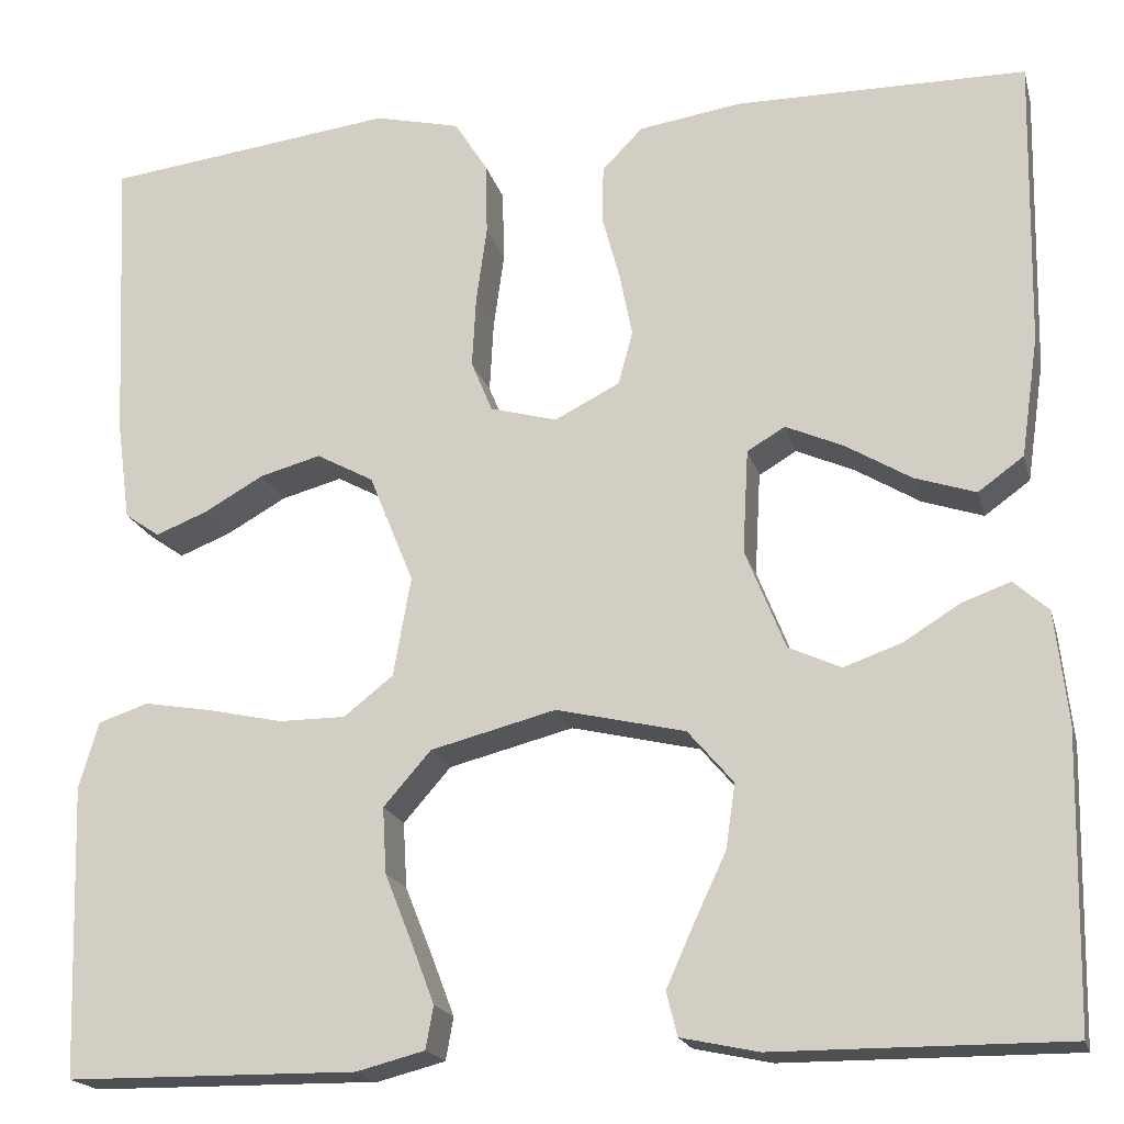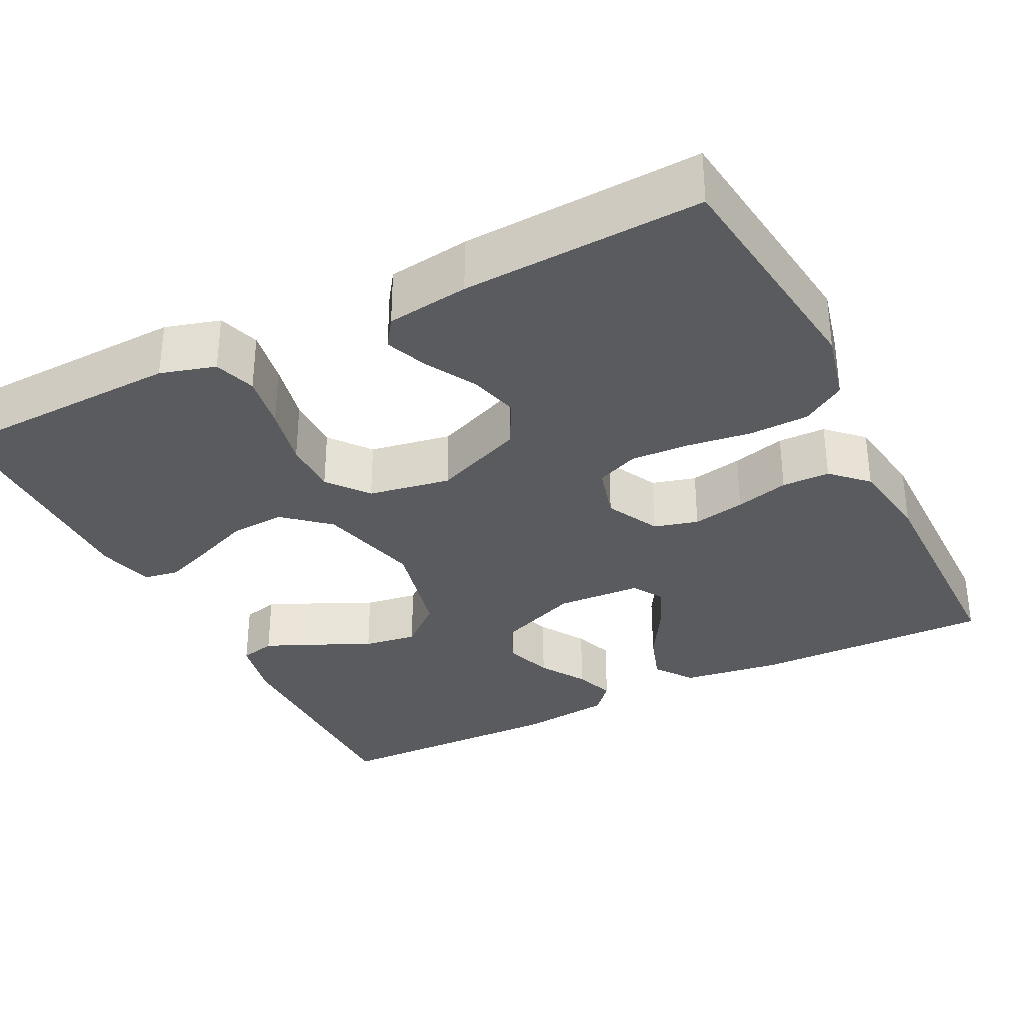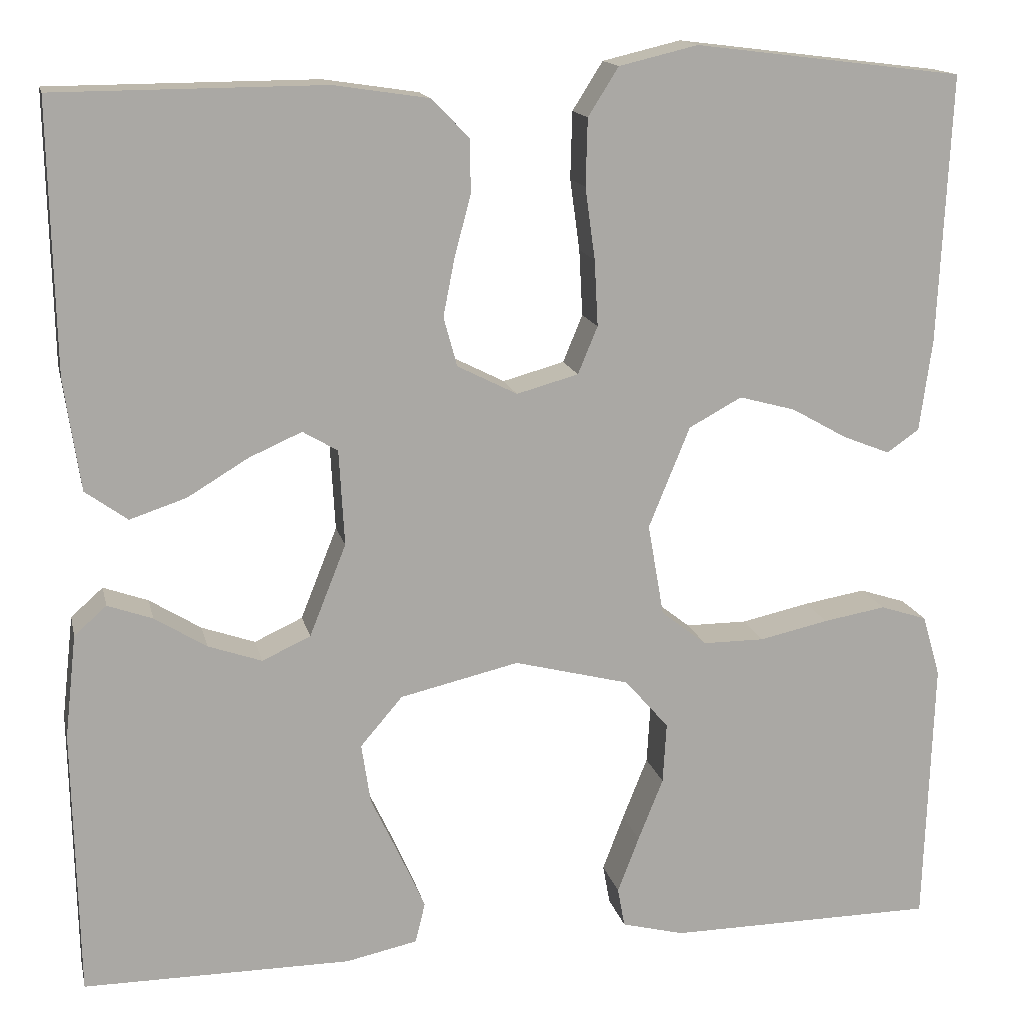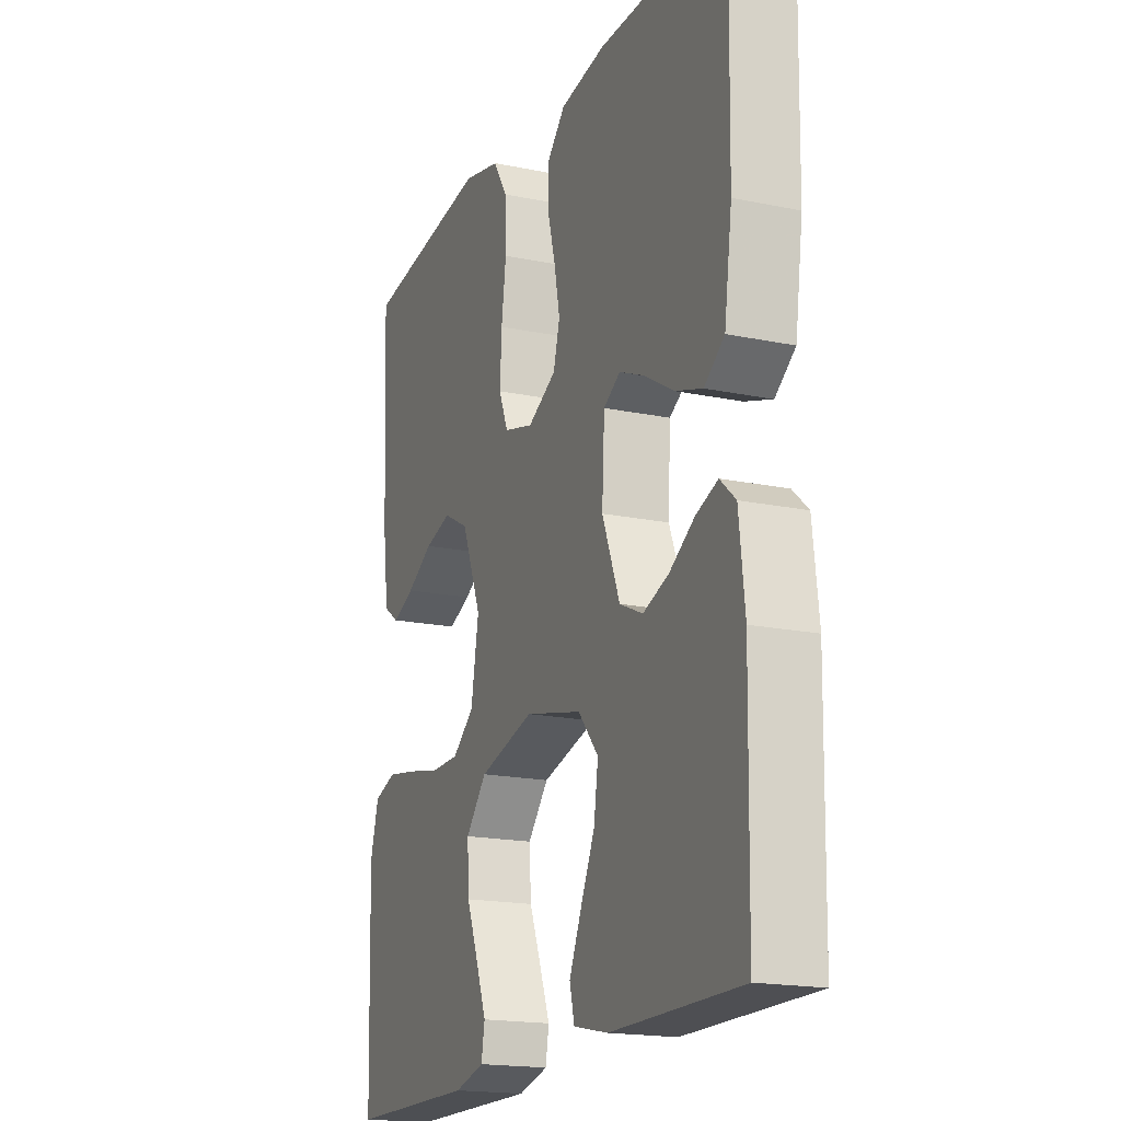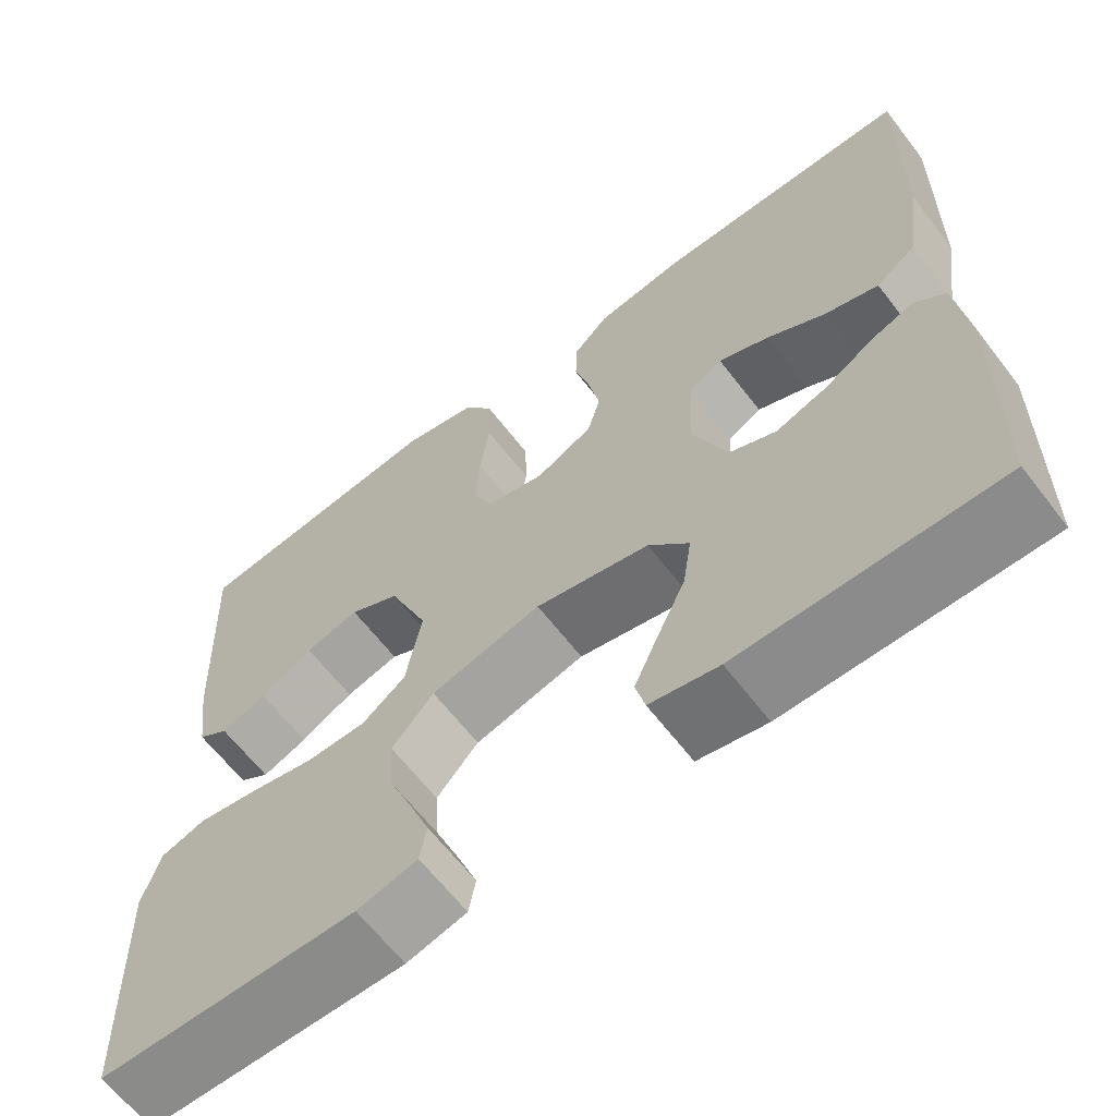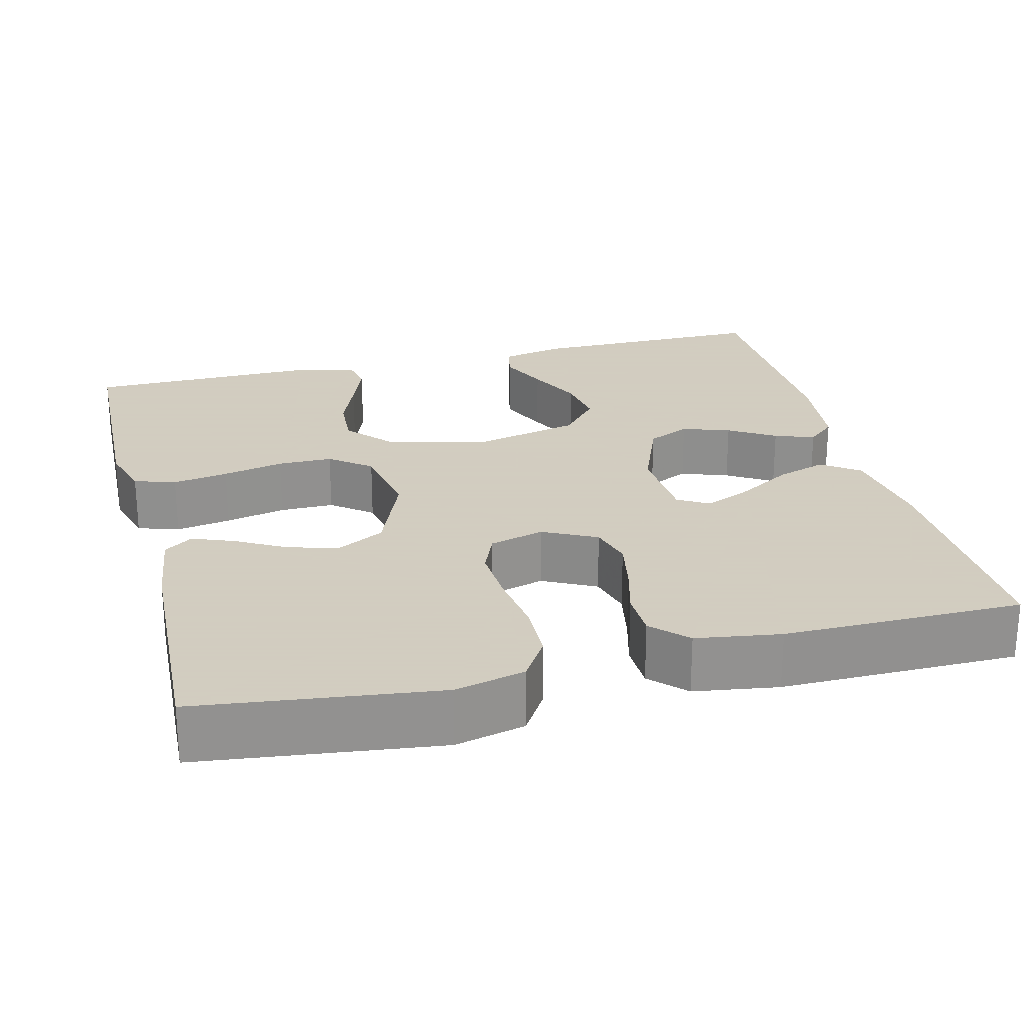
<metadata>
{"format":"obj","ext":"obj","renderer":"f3d","projection":"perspective","resolution":1024,"background":"white","views":[{"elev":-19.0,"azim":14.0,"up":"+Z"},{"elev":-33.2,"azim":-63.3,"up":"+Y"},{"elev":14.9,"azim":167.6,"up":"+Z"},{"elev":-18.3,"azim":68.2,"up":"+Z"},{"elev":-64.1,"azim":37.6,"up":"+Z"},{"elev":24.3,"azim":-14.2,"up":"+Y"}]}
</metadata>
<code>
v 0.5 0.07 -0.5
v 0.2 0.07 -0.499
v 0.12 0.07 -0.482
v 0.109 0.07 -0.437
v 0.137 0.07 -0.374
v 0.17 0.07 -0.304
v 0.18 0.07 -0.237
v 0.133 0.07 -0.182
v 0 0.07 -0.151
v -0.129 0.07 -0.184
v -0.178 0.07 -0.24
v -0.174 0.07 -0.308
v -0.146 0.07 -0.378
v -0.122 0.07 -0.441
v -0.13 0.07 -0.485
v -0.2 0.07 -0.503
v -0.5 0.07 -0.5
v -0.51 0.07 -0.2
v -0.49 0.07 -0.131
v -0.438 0.07 -0.114
v -0.368 0.07 -0.126
v -0.291 0.07 -0.143
v -0.222 0.07 -0.143
v -0.171 0.07 -0.103
v -0.153 0.07 0
v -0.199 0.07 0.113
v -0.258 0.07 0.145
v -0.321 0.07 0.128
v -0.383 0.07 0.093
v -0.436 0.07 0.072
v -0.472 0.07 0.097
v -0.486 0.07 0.2
v -0.5 0.07 0.5
v -0.2 0.07 0.537
v -0.112 0.07 0.516
v -0.078 0.07 0.462
v -0.076 0.07 0.387
v -0.087 0.07 0.307
v -0.091 0.07 0.233
v -0.069 0.07 0.18
v 0 0.07 0.161
v 0.067 0.07 0.195
v 0.082 0.07 0.25
v 0.069 0.07 0.316
v 0.051 0.07 0.383
v 0.052 0.07 0.443
v 0.094 0.07 0.486
v 0.2 0.07 0.502
v 0.5 0.07 0.5
v 0.494 0.07 0.2
v 0.476 0.07 0.076
v 0.429 0.07 0.042
v 0.366 0.07 0.063
v 0.298 0.07 0.104
v 0.239 0.07 0.13
v 0.2 0.07 0.107
v 0.194 0.07 0
v 0.235 0.07 -0.103
v 0.289 0.07 -0.128
v 0.349 0.07 -0.107
v 0.407 0.07 -0.071
v 0.457 0.07 -0.053
v 0.493 0.07 -0.085
v 0.506 0.07 -0.2
v 0.5 0 -0.5
v 0.2 0 -0.499
v 0.12 0 -0.482
v 0.109 0 -0.437
v 0.137 0 -0.374
v 0.17 0 -0.304
v 0.18 0 -0.237
v 0.133 0 -0.182
v 0 0 -0.151
v -0.129 0 -0.184
v -0.178 0 -0.24
v -0.174 0 -0.308
v -0.146 0 -0.378
v -0.122 0 -0.441
v -0.13 0 -0.485
v -0.2 0 -0.503
v -0.5 0 -0.5
v -0.51 0 -0.2
v -0.49 0 -0.131
v -0.438 0 -0.114
v -0.368 0 -0.126
v -0.291 0 -0.143
v -0.222 0 -0.143
v -0.171 0 -0.103
v -0.153 0 0
v -0.199 0 0.113
v -0.258 0 0.145
v -0.321 0 0.128
v -0.383 0 0.093
v -0.436 0 0.072
v -0.472 0 0.097
v -0.486 0 0.2
v -0.5 0 0.5
v -0.2 0 0.537
v -0.112 0 0.516
v -0.078 0 0.462
v -0.076 0 0.387
v -0.087 0 0.307
v -0.091 0 0.233
v -0.069 0 0.18
v 0 0 0.161
v 0.067 0 0.195
v 0.082 0 0.25
v 0.069 0 0.316
v 0.051 0 0.383
v 0.052 0 0.443
v 0.094 0 0.486
v 0.2 0 0.502
v 0.5 0 0.5
v 0.494 0 0.2
v 0.476 0 0.076
v 0.429 0 0.042
v 0.366 0 0.063
v 0.298 0 0.104
v 0.239 0 0.13
v 0.2 0 0.107
v 0.194 0 0
v 0.235 0 -0.103
v 0.289 0 -0.128
v 0.349 0 -0.107
v 0.407 0 -0.071
v 0.457 0 -0.053
v 0.493 0 -0.085
v 0.506 0 -0.2
f 4 5 6
f 3 4 6
f 2 3 6
f 1 2 6
f 64 1 6
f 63 64 6
f 62 63 6
f 61 62 6
f 60 61 6
f 59 60 6 7
f 58 59 7 8
f 57 58 8 9
f 56 57 9 10
f 52 53 54
f 51 52 54
f 50 51 54
f 49 50 54
f 48 49 54
f 47 48 54
f 46 47 54
f 45 46 54
f 44 45 54
f 43 44 54 55
f 42 43 55 56
f 36 37 38
f 35 36 38
f 34 35 38
f 33 34 38
f 32 33 38
f 31 32 38
f 30 31 38
f 29 30 38
f 28 29 38
f 27 28 38 39
f 26 27 39 40
f 20 21 22
f 19 20 22
f 18 19 22
f 17 18 22
f 16 17 22
f 15 16 22
f 14 15 22
f 13 14 22
f 12 13 22
f 11 12 22 23
f 10 11 23 24
f 10 24 25
f 56 10 25
f 42 56 25
f 41 42 25
f 25 26 40 41
f 70 69 68
f 70 68 67
f 70 67 66
f 70 66 65
f 70 65 128
f 70 128 127
f 70 127 126
f 70 126 125
f 70 125 124
f 71 70 124 123
f 72 71 123 122
f 73 72 122 121
f 74 73 121 120
f 118 117 116
f 118 116 115
f 118 115 114
f 118 114 113
f 118 113 112
f 118 112 111
f 118 111 110
f 118 110 109
f 118 109 108
f 119 118 108 107
f 120 119 107 106
f 102 101 100
f 102 100 99
f 102 99 98
f 102 98 97
f 102 97 96
f 102 96 95
f 102 95 94
f 102 94 93
f 102 93 92
f 103 102 92 91
f 104 103 91 90
f 86 85 84
f 86 84 83
f 86 83 82
f 86 82 81
f 86 81 80
f 86 80 79
f 86 79 78
f 86 78 77
f 86 77 76
f 87 86 76 75
f 88 87 75 74
f 89 88 74
f 89 74 120
f 89 120 106
f 89 106 105
f 105 104 90 89
f 1 65 66 2
f 2 66 67 3
f 3 67 68 4
f 4 68 69 5
f 5 69 70 6
f 6 70 71 7
f 7 71 72 8
f 8 72 73 9
f 9 73 74 10
f 10 74 75 11
f 11 75 76 12
f 12 76 77 13
f 13 77 78 14
f 14 78 79 15
f 15 79 80 16
f 16 80 81 17
f 17 81 82 18
f 18 82 83 19
f 19 83 84 20
f 20 84 85 21
f 21 85 86 22
f 22 86 87 23
f 23 87 88 24
f 24 88 89 25
f 25 89 90 26
f 26 90 91 27
f 27 91 92 28
f 28 92 93 29
f 29 93 94 30
f 30 94 95 31
f 31 95 96 32
f 32 96 97 33
f 33 97 98 34
f 34 98 99 35
f 35 99 100 36
f 36 100 101 37
f 37 101 102 38
f 38 102 103 39
f 39 103 104 40
f 40 104 105 41
f 41 105 106 42
f 42 106 107 43
f 43 107 108 44
f 44 108 109 45
f 45 109 110 46
f 46 110 111 47
f 47 111 112 48
f 48 112 113 49
f 49 113 114 50
f 50 114 115 51
f 51 115 116 52
f 52 116 117 53
f 53 117 118 54
f 54 118 119 55
f 55 119 120 56
f 56 120 121 57
f 57 121 122 58
f 58 122 123 59
f 59 123 124 60
f 60 124 125 61
f 61 125 126 62
f 62 126 127 63
f 63 127 128 64
f 64 128 65 1

</code>
